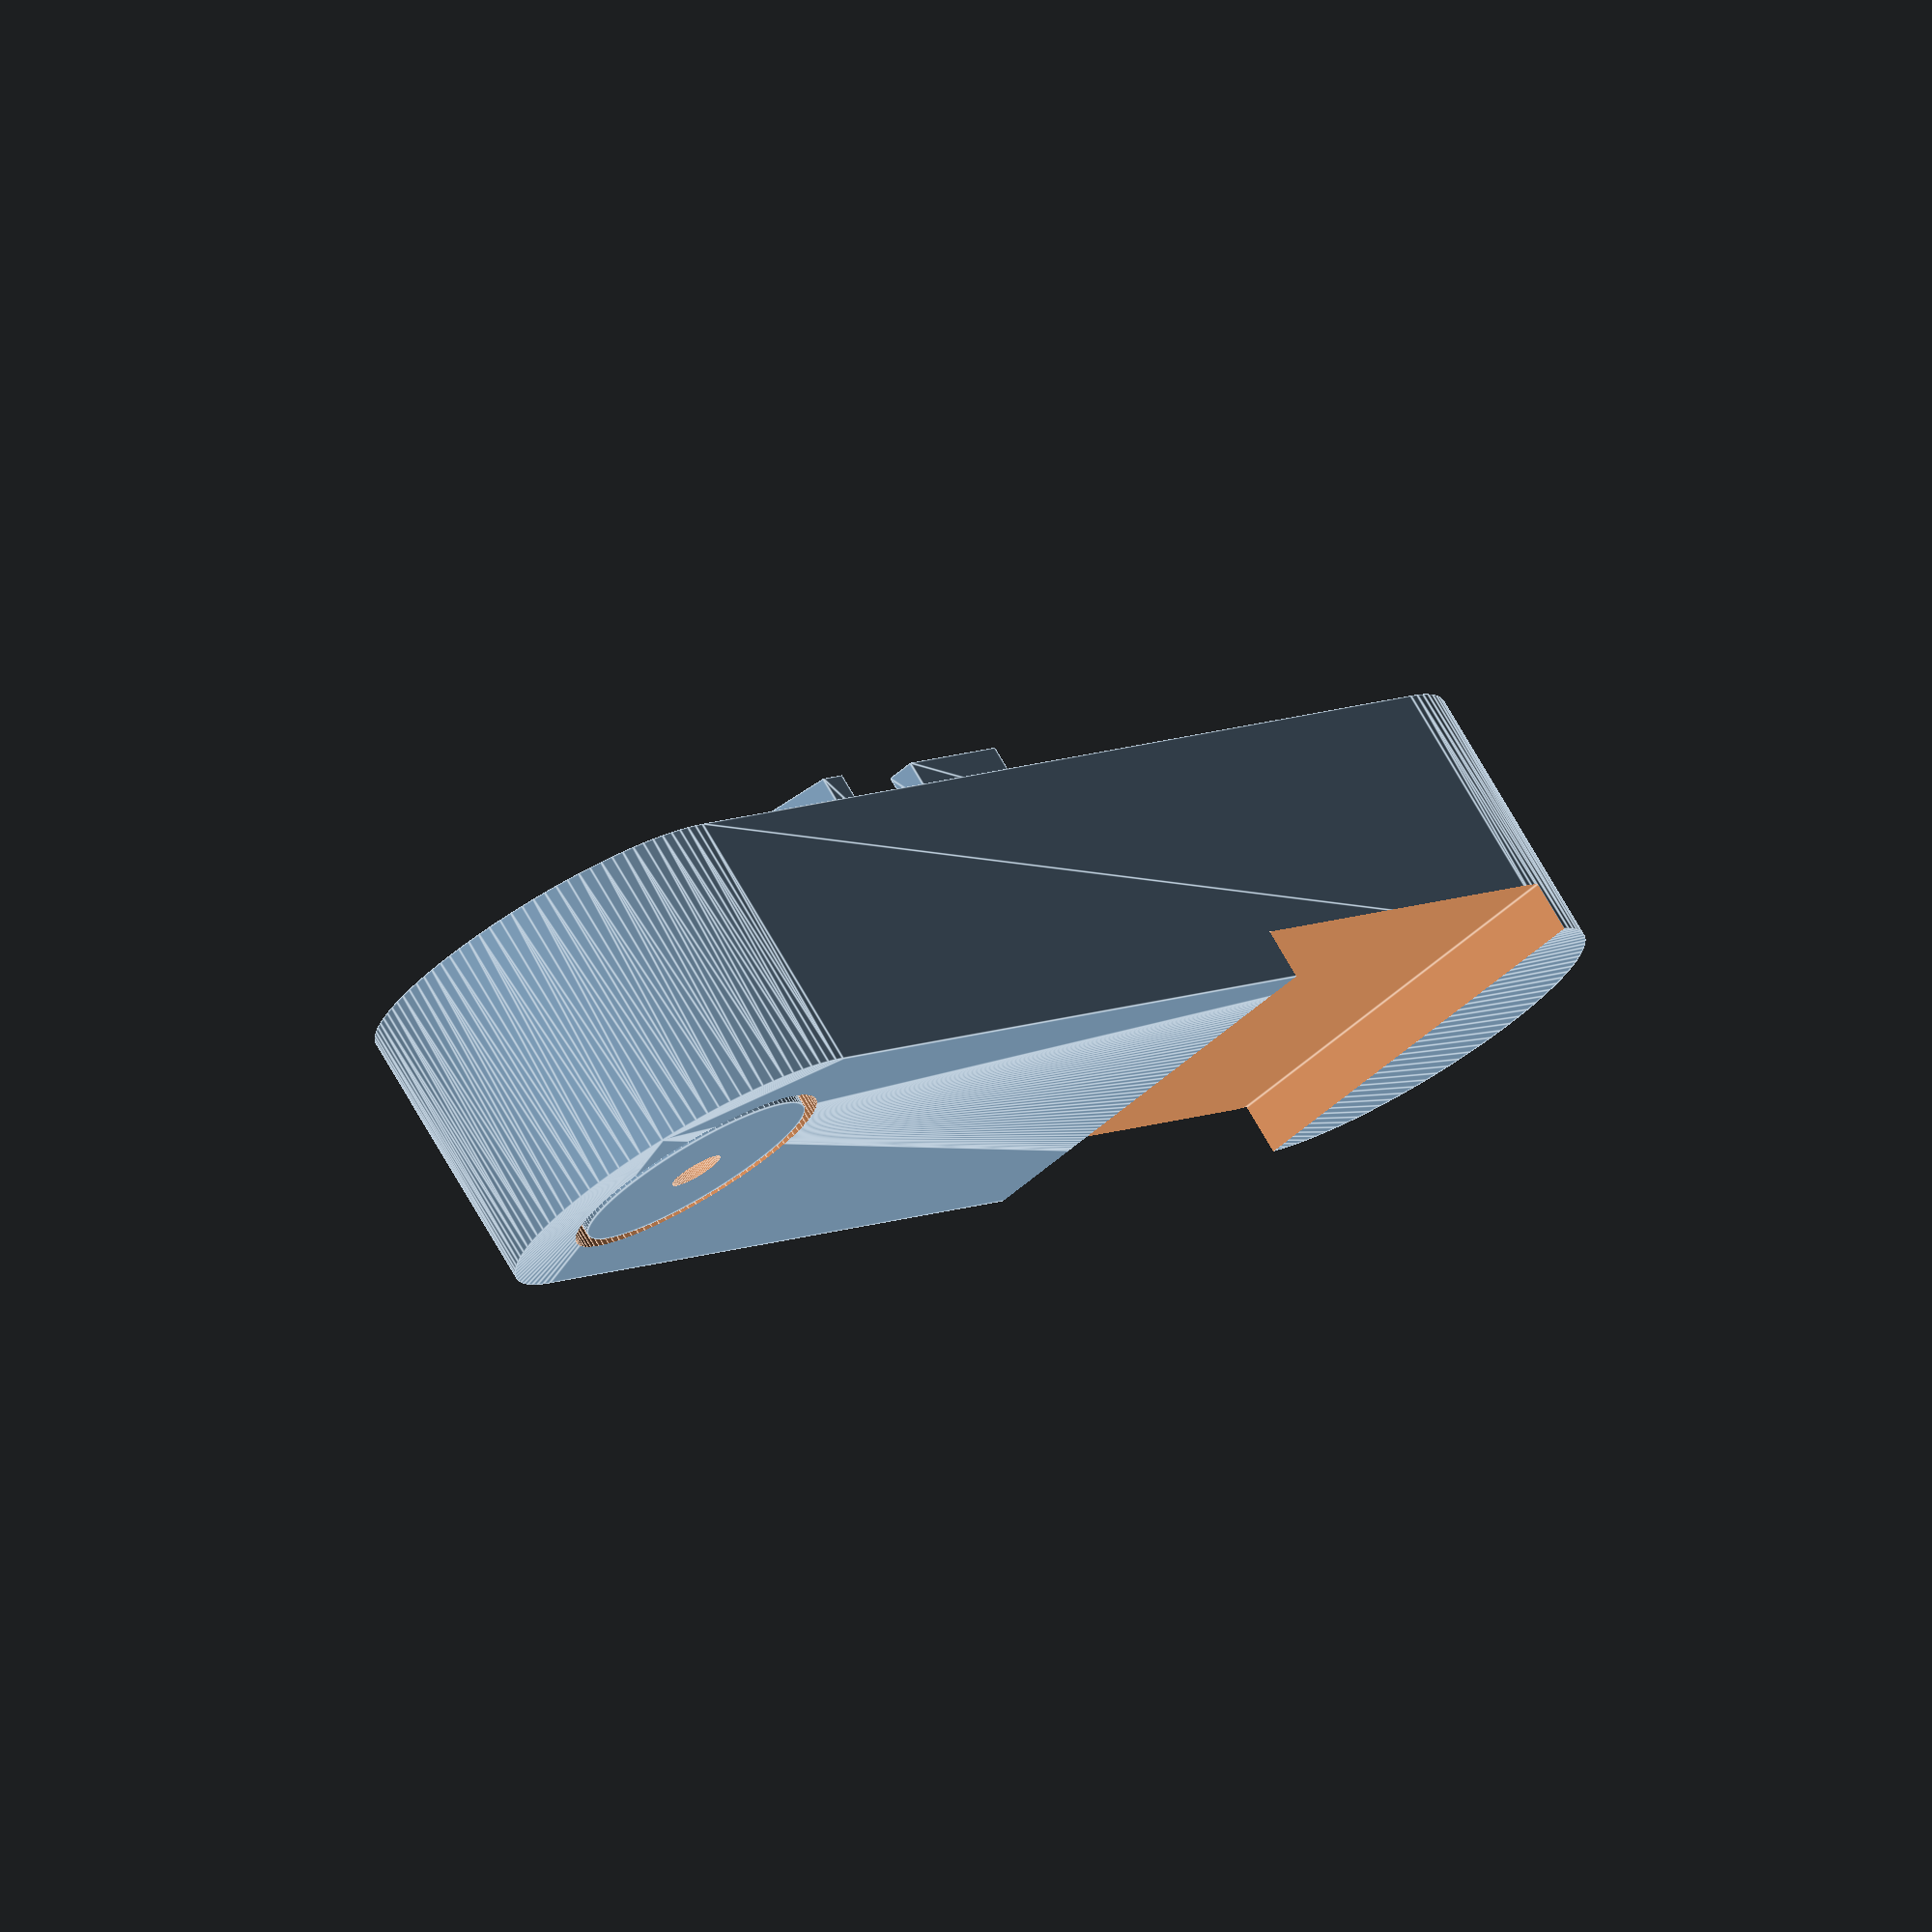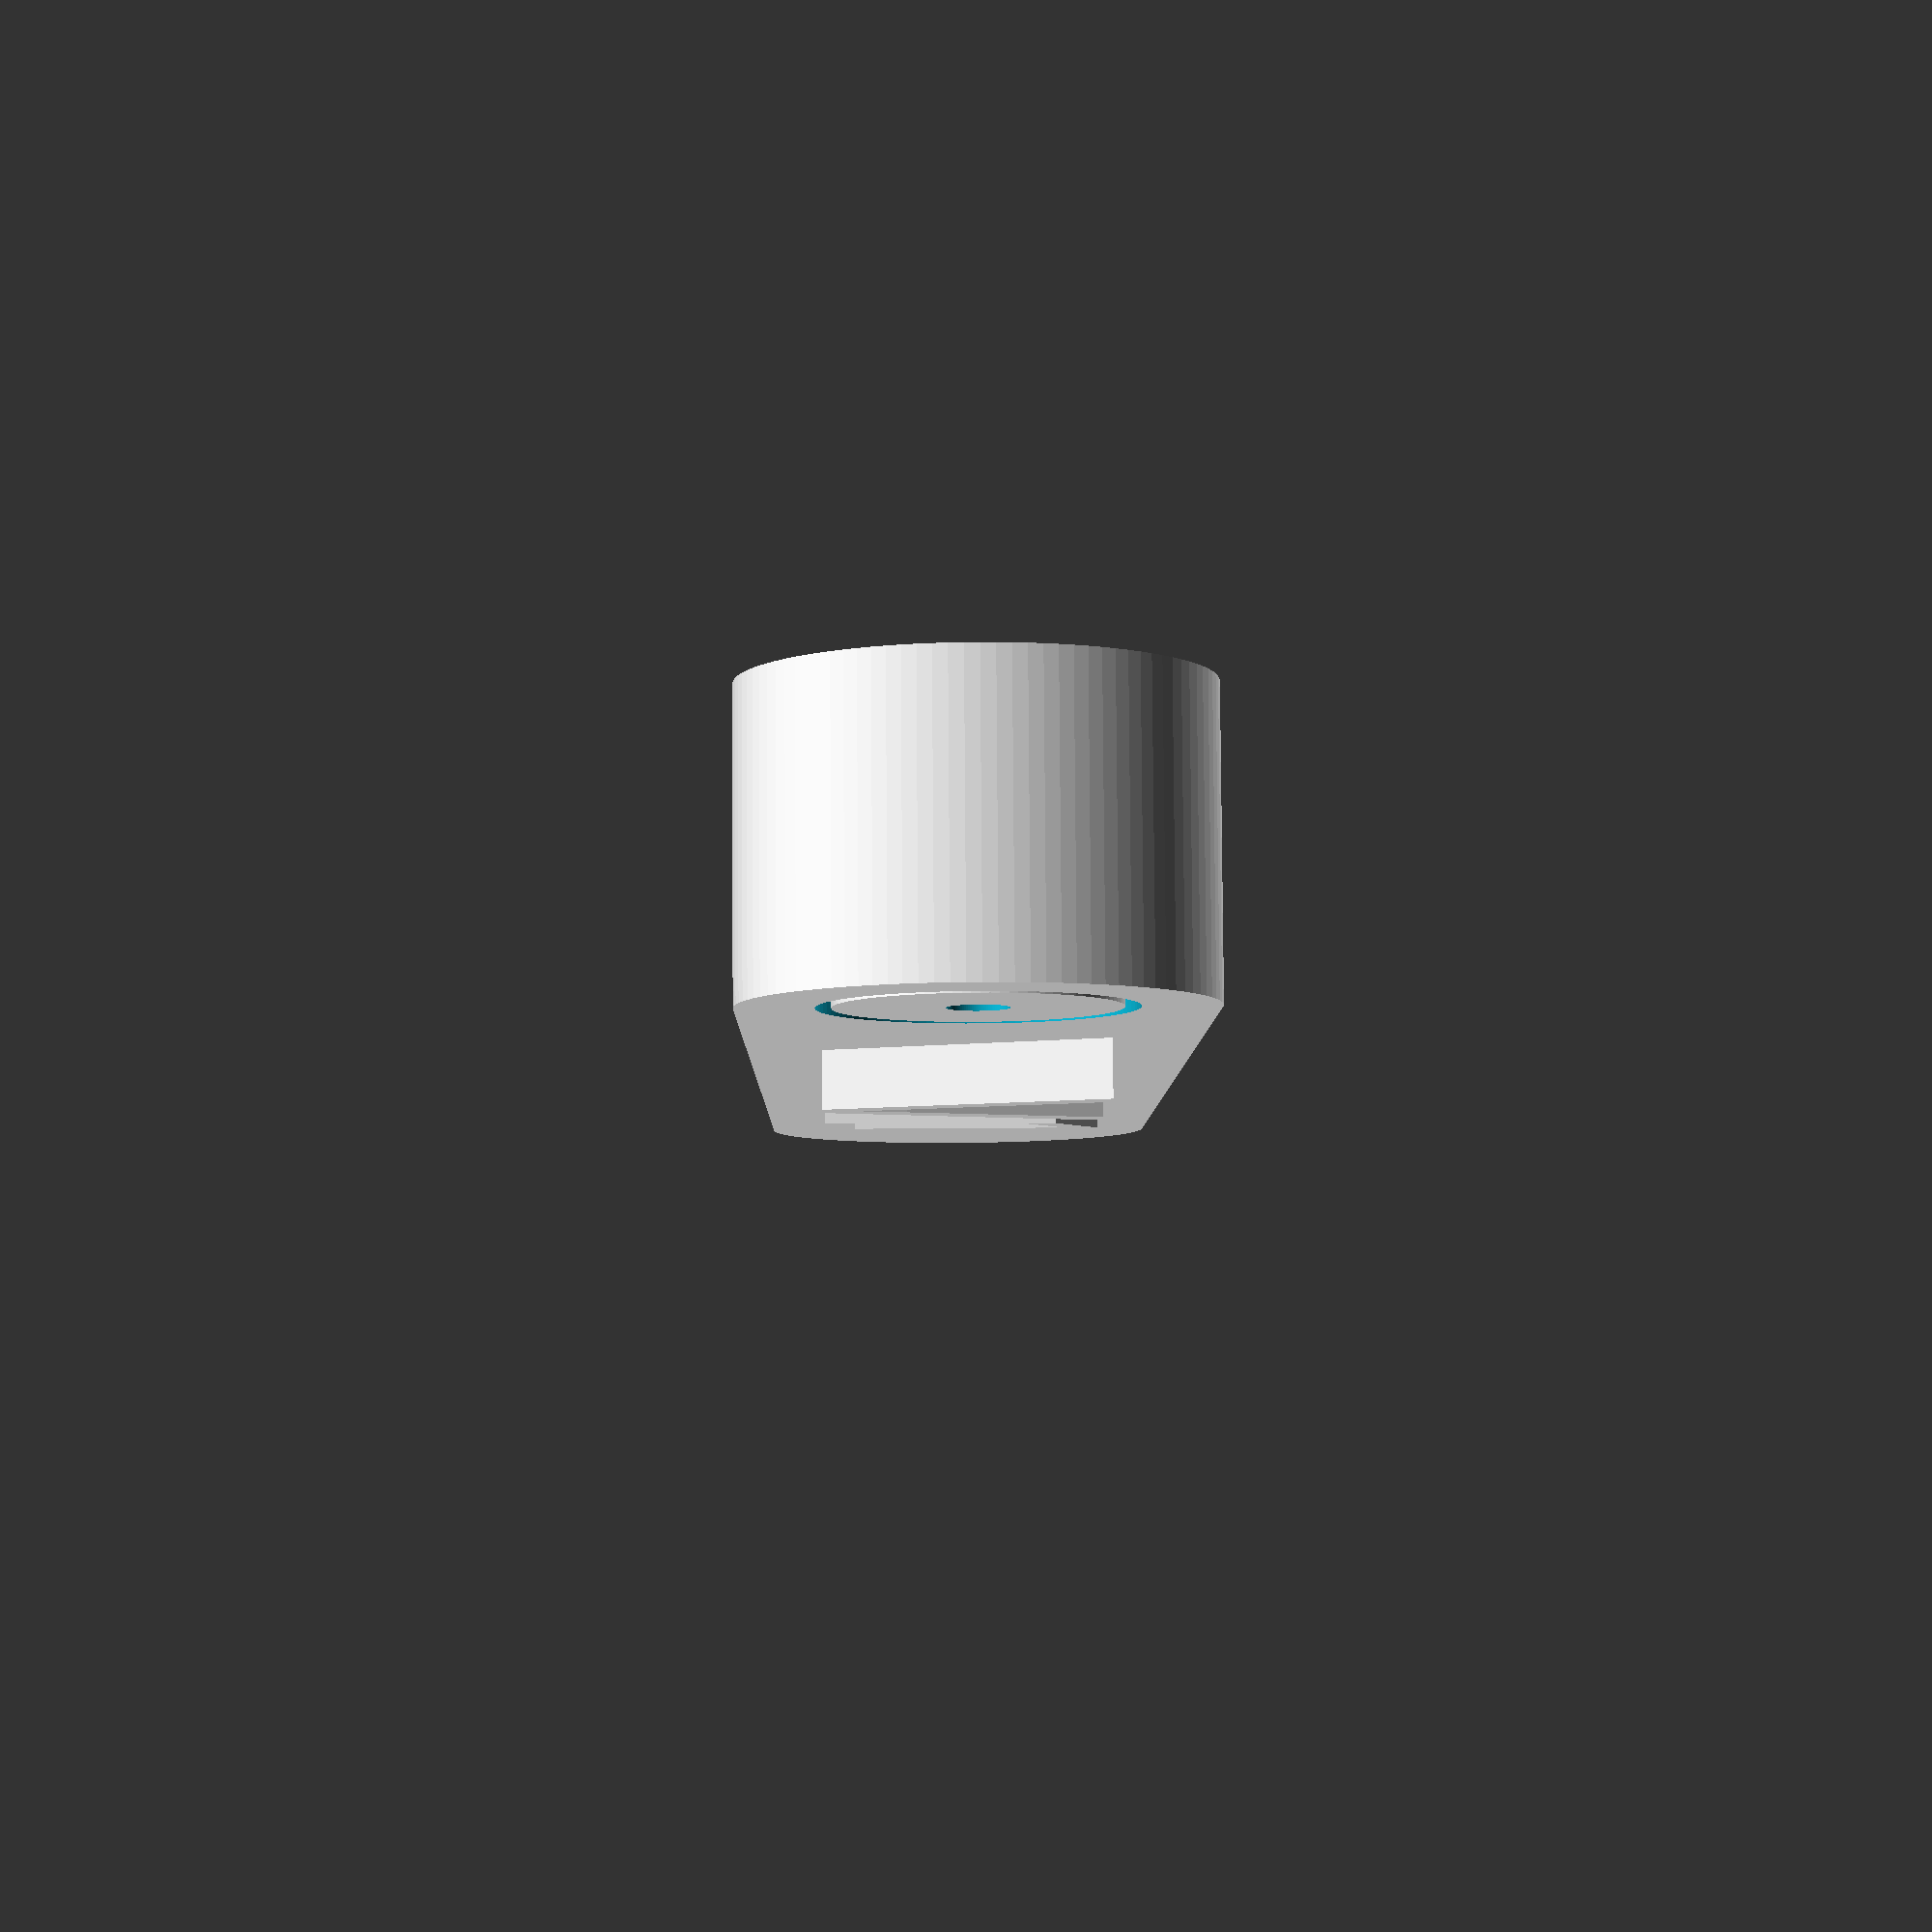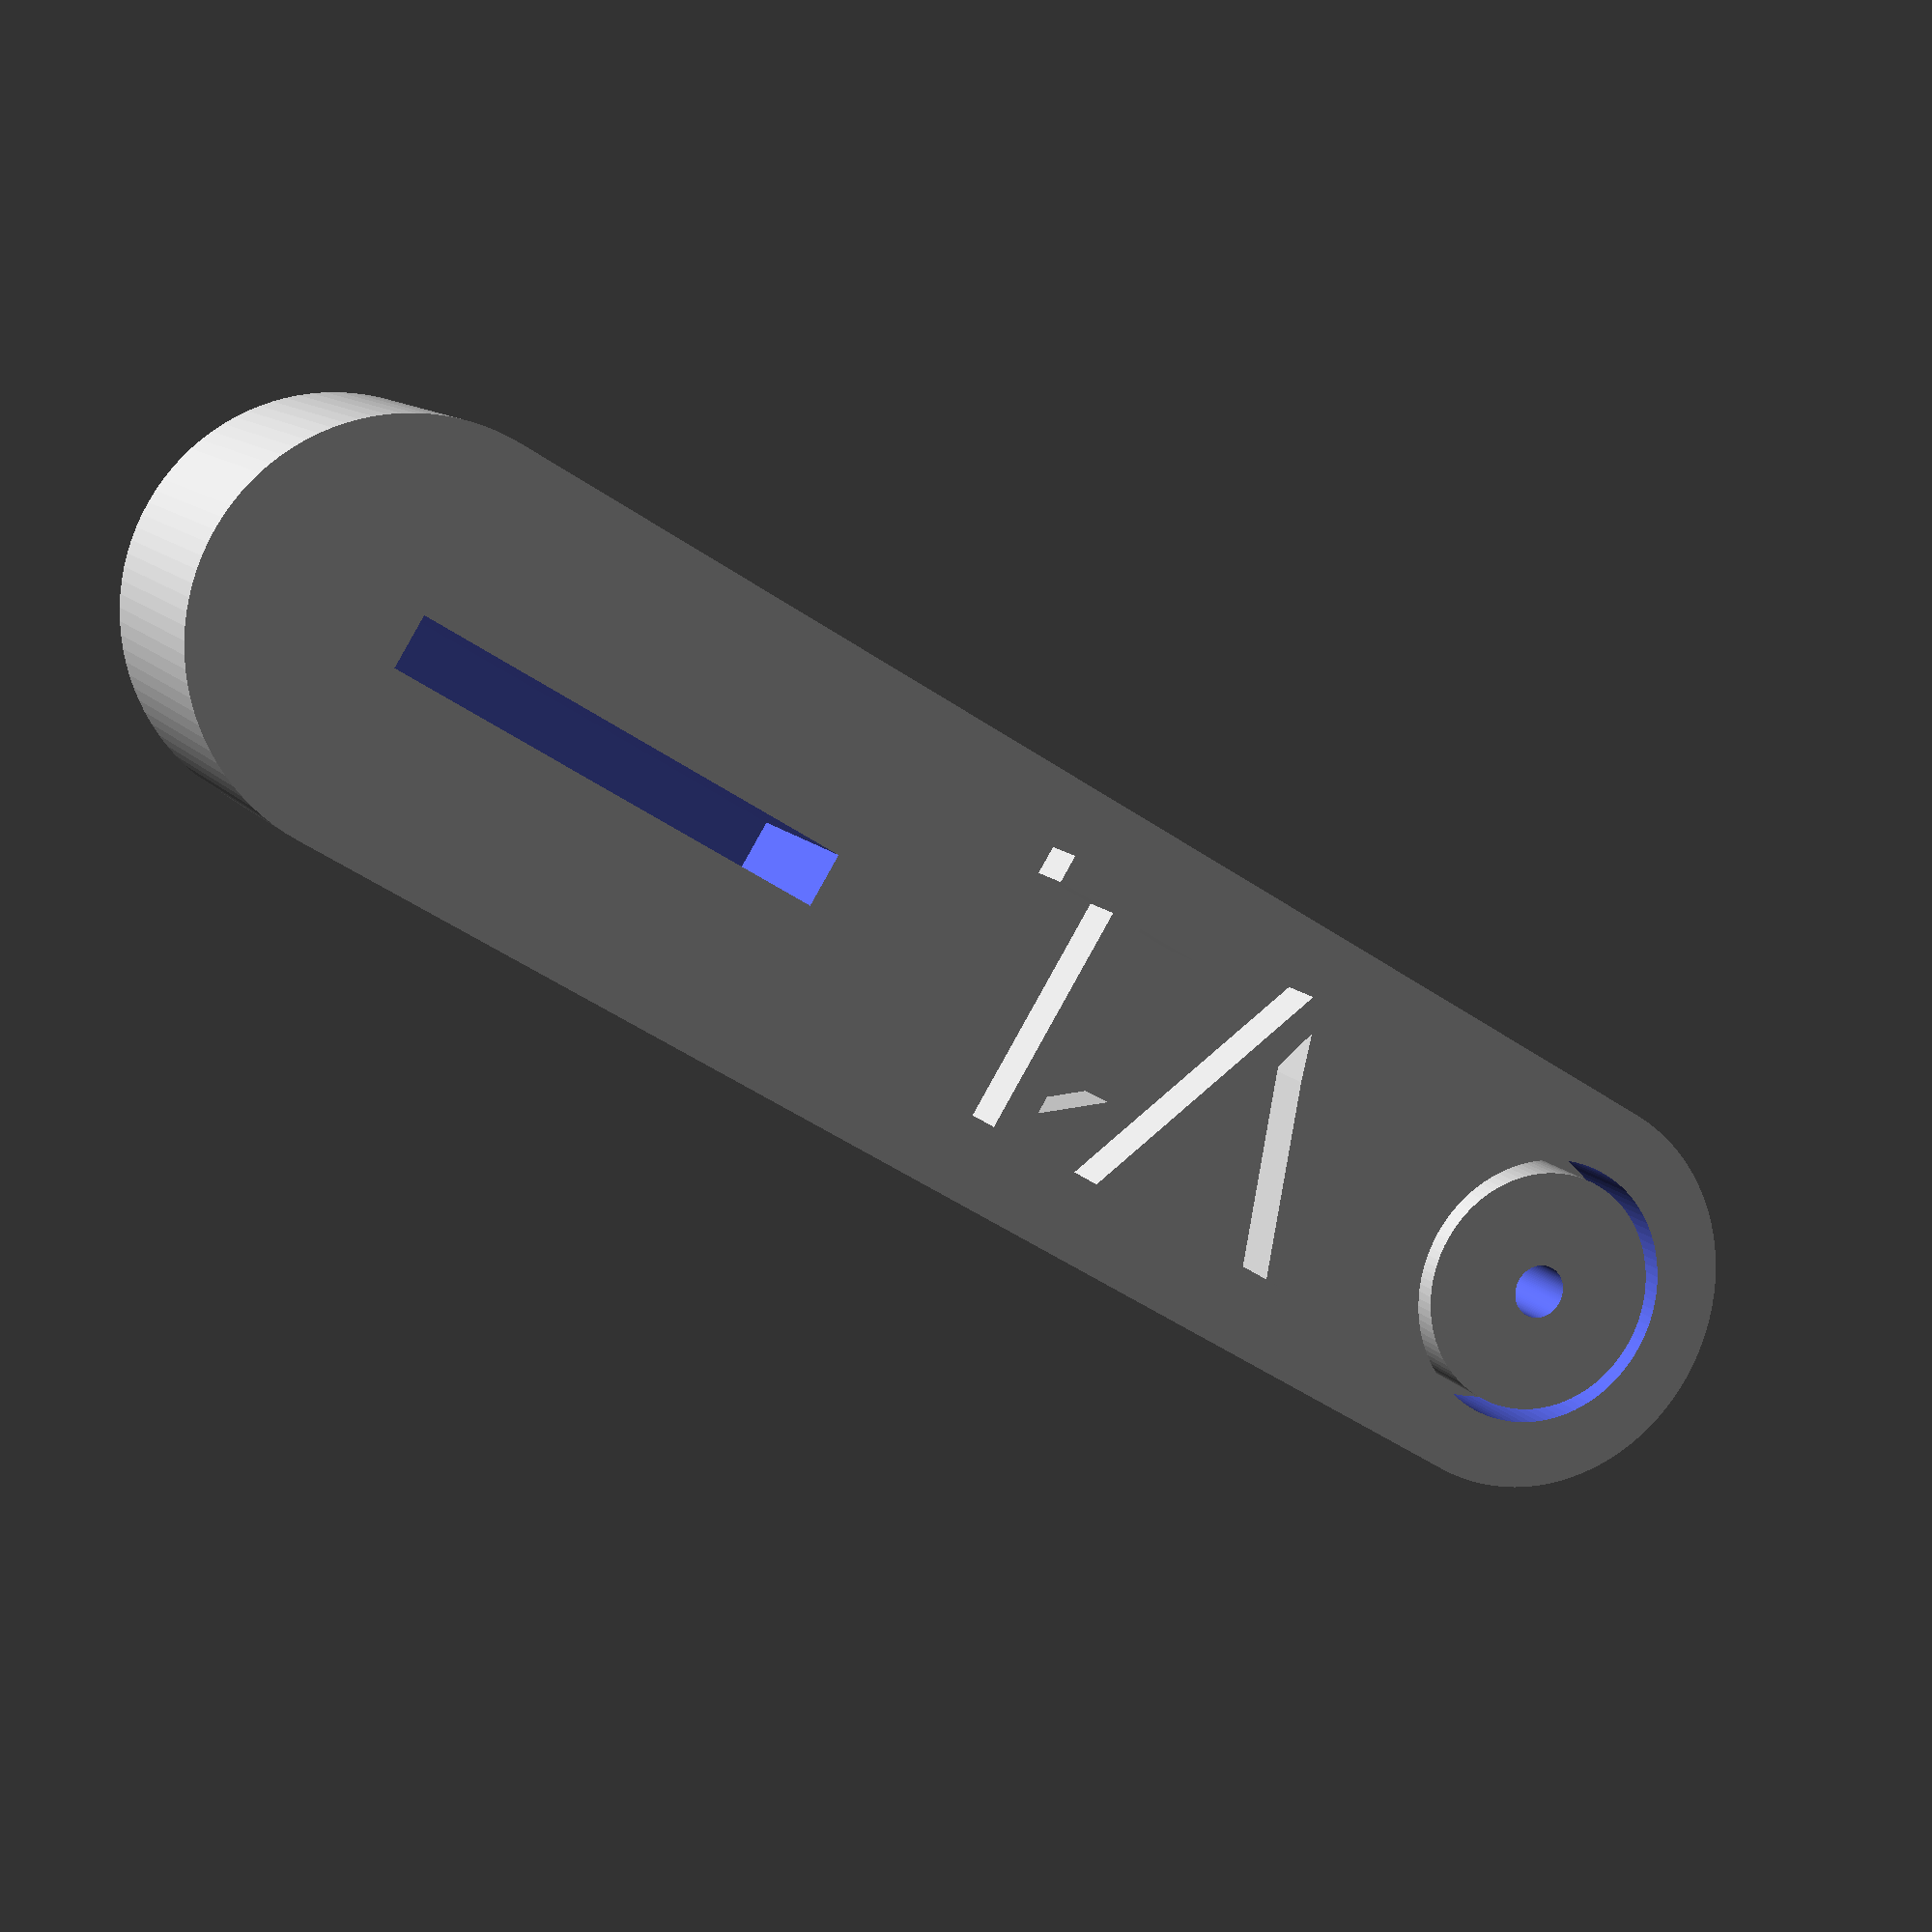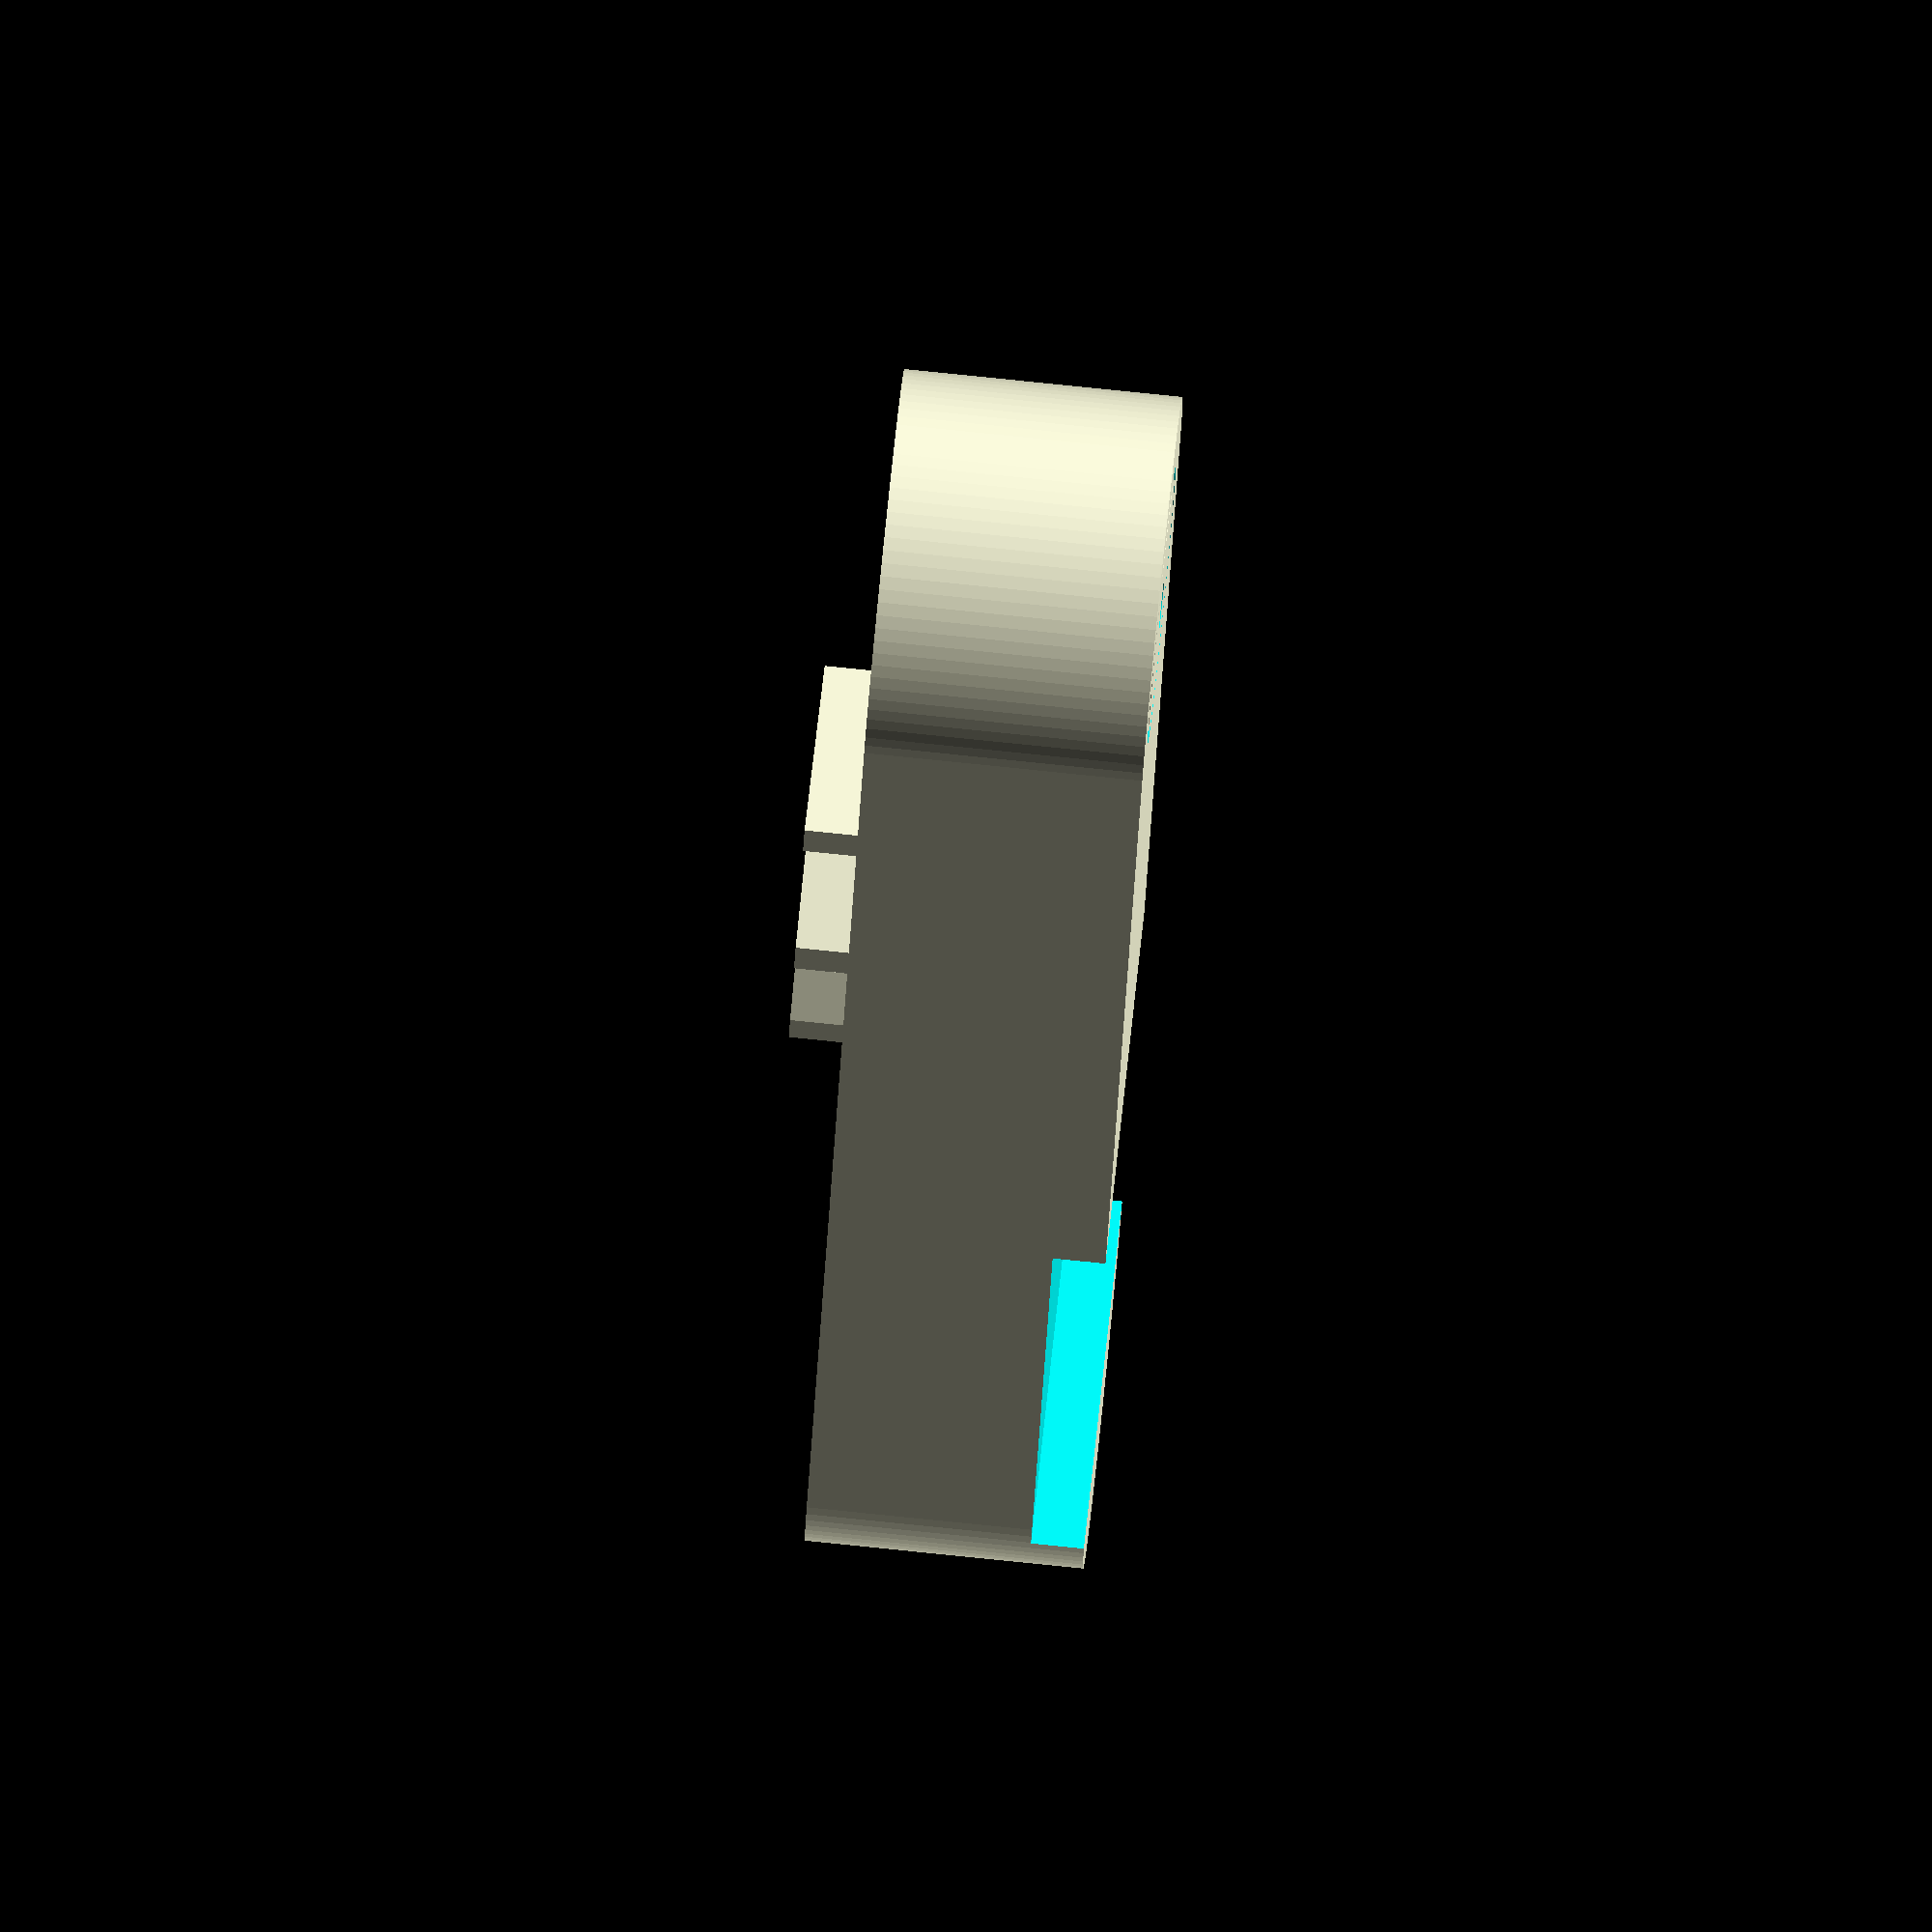
<openscad>
$fn=100;
mainLength=50;
mainD=15;
mainH=10;
mainHoleD=10;
ringH=2;

magnetX=17;
magnetY=5;
magnetZ=2;

difference () {
	hull(){
		cylinder(d=mainD,h=mainH);
		translate([mainLength,0,0]) cylinder(d=mainD,h=mainH);
	}
	translate([0,0,-.1])cylinder(h=mainH+.2,d=mainHoleD);
	translate([0,0,((mainH-ringH-.5)/2)]) cylinder(h=2.5,d=mainHoleD+3.2);
	//magnet
	translate([mainLength-magnetX,-magnetZ/2,(mainH-magnetY)/2]) cube([magnetX,magnetZ,magnetY+10]);
	//holder
	translate([mainLength-magnetX-1,-(mainD/2)-1,-.1]) cube([magnetX+2,magnetZ+mainD,2]);
}

difference(){
	union() {
		cylinder(h=mainH,d=mainHoleD-1);
		translate([0,0,((mainH-ringH)/2)]) cylinder(h=2,d=mainHoleD+3);
	}
	translate([0,0,-.05])cylinder(h=mainH+.1,d=2);
}

translate([10,-5,mainH]) linear_extrude (height=2) {
	text("V1");
	}

</openscad>
<views>
elev=103.9 azim=305.9 roll=30.2 proj=o view=edges
elev=96.2 azim=270.8 roll=180.4 proj=p view=wireframe
elev=169.1 azim=31.6 roll=201.6 proj=p view=wireframe
elev=278.8 azim=66.0 roll=95.8 proj=o view=solid
</views>
